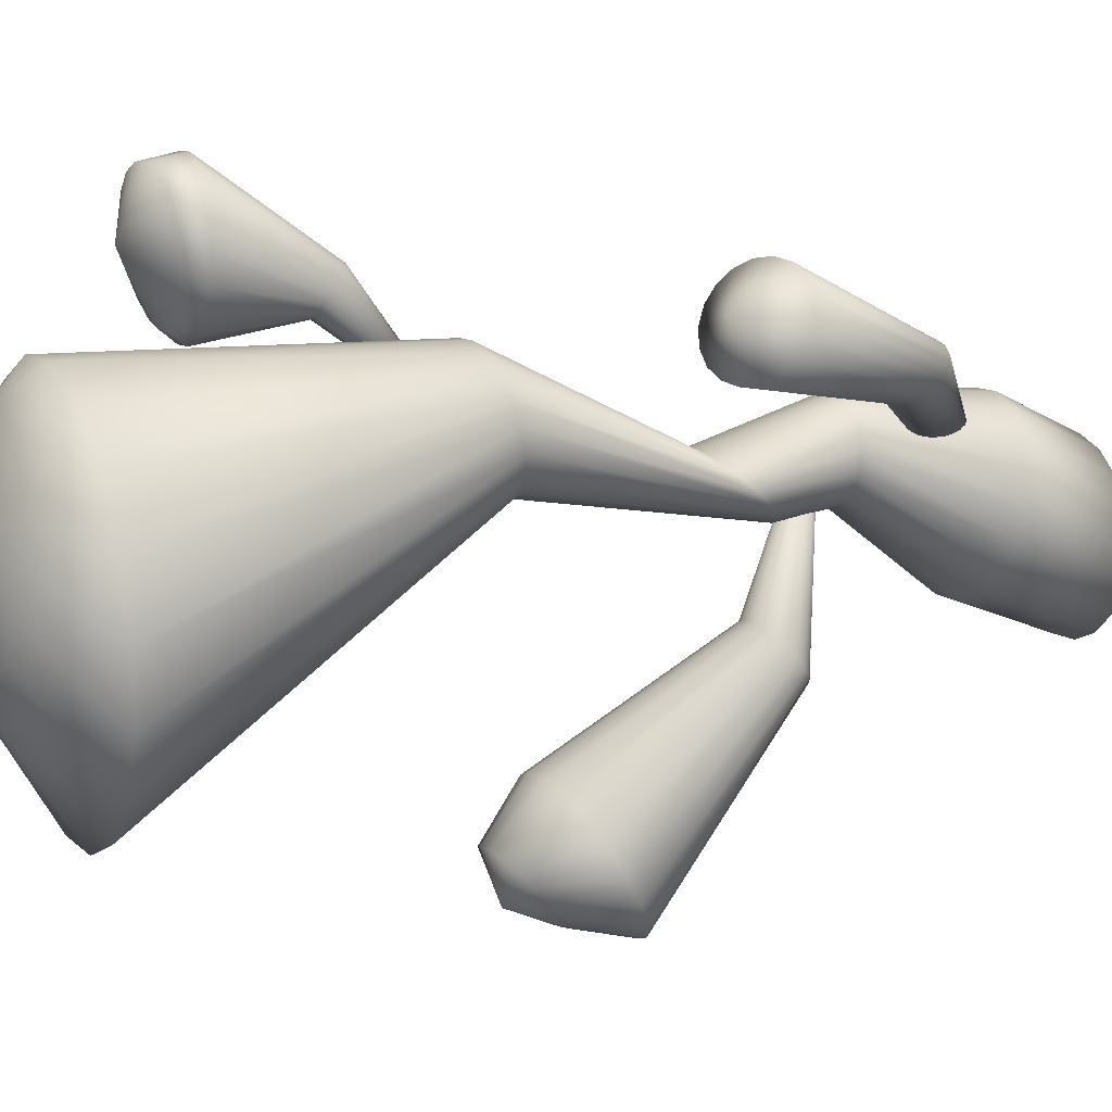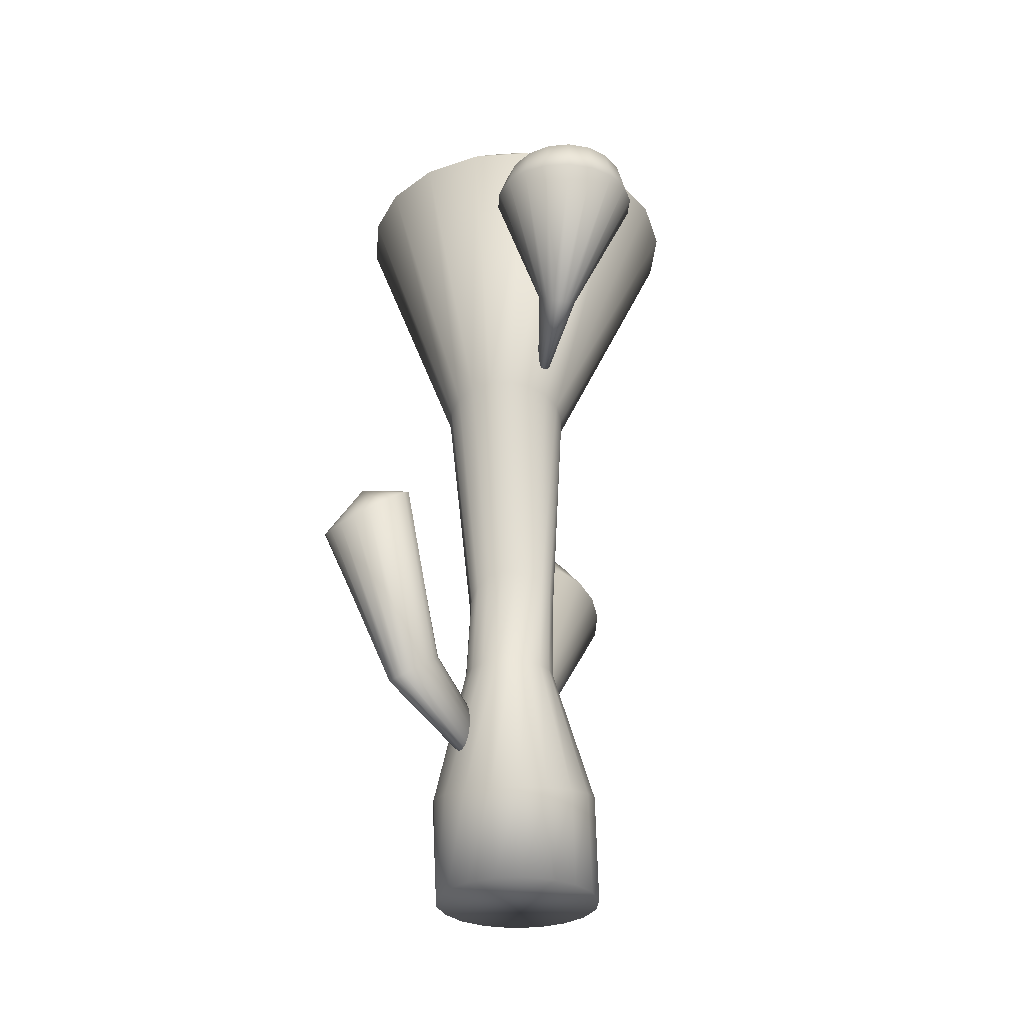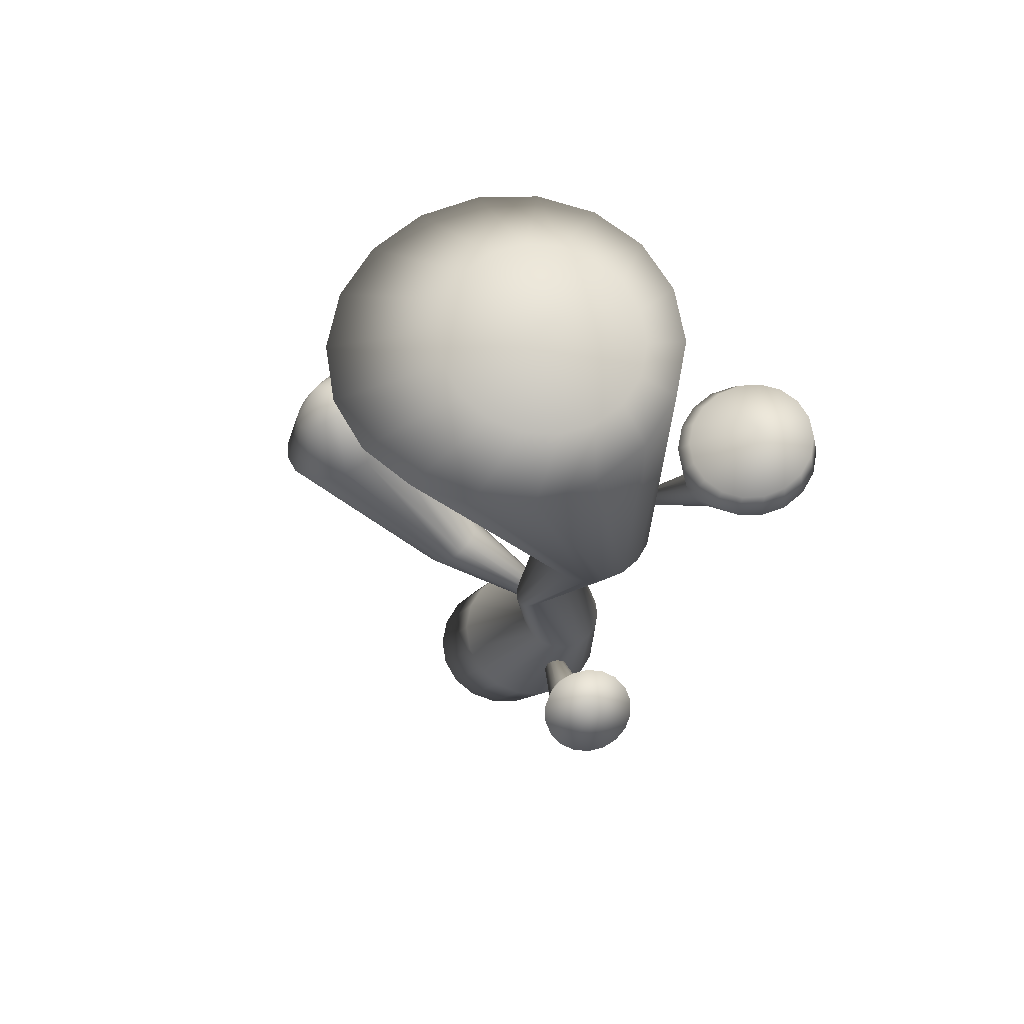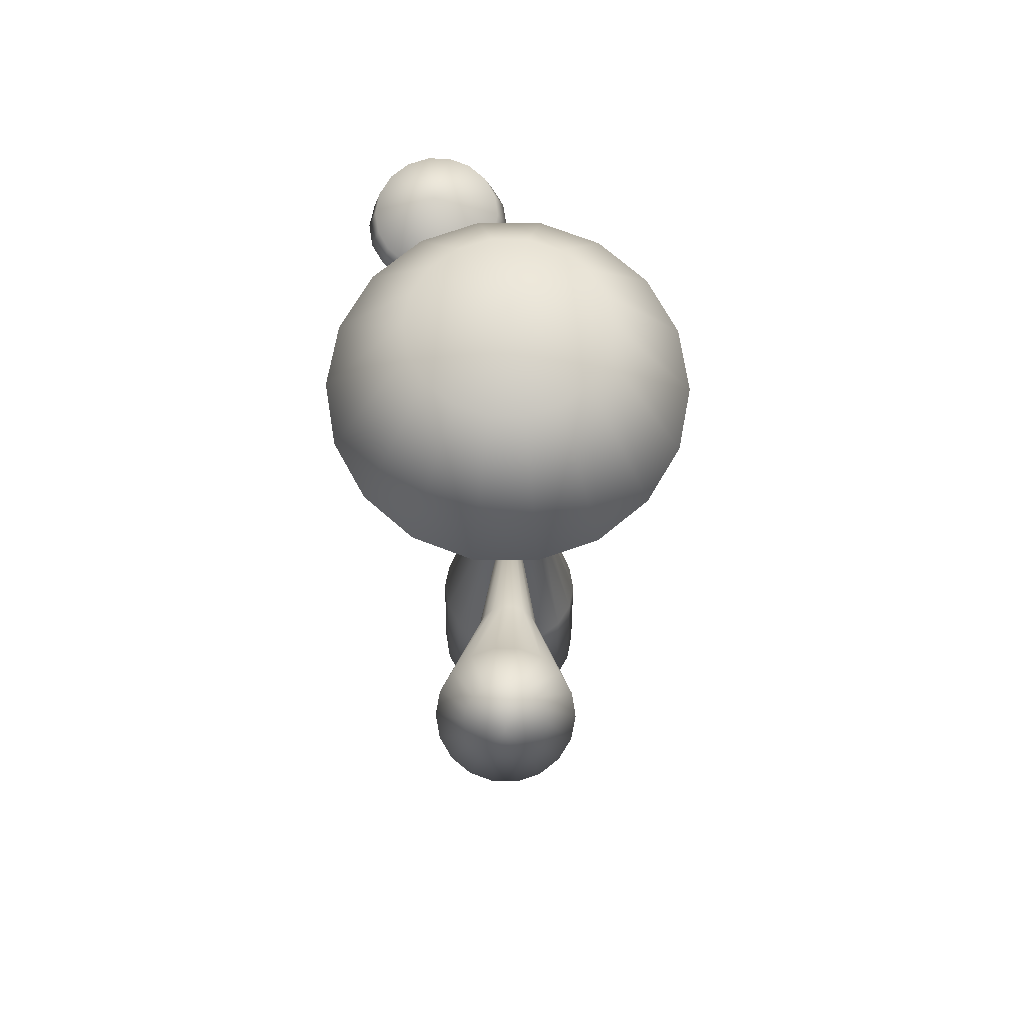
<metadata>
{"format":"obj","ext":"obj","renderer":"f3d","projection":"perspective","resolution":1024,"background":"white","views":[{"elev":9.0,"azim":-115.0,"up":"+Z"},{"elev":-29.1,"azim":6.0,"up":"+Y"},{"elev":65.8,"azim":-59.3,"up":"+Y"},{"elev":70.0,"azim":-179.2,"up":"+Y"}]}
</metadata>
<code>
v -45.77 -61 762.9
v -49.24 -61 768.9
v -54.55 -61 773.4
v -61.06 -61 775.7
v -67.99 -61 775.7
v -74.5 -61 773.4
v -79.81 -61 768.9
v -83.27 -61 762.9
v -84.48 -61 756.1
v -83.27 -61 749.3
v -79.81 -61 743.3
v -74.5 -61 738.8
v -67.99 -61 736.4
v -61.06 -61 736.4
v -54.55 -61 738.8
v -49.24 -61 743.3
v -45.77 -61 749.3
v -44.57 -61 756.1
v -67.97 -34.22 746.1
v -61.05 -34.22 746.1
v -61.05 -41.98 784.6
v -67.97 -41.98 784.6
v -66.39 -8.876 764.7
v -62.64 -8.876 764.7
v -62.64 -9.727 786
v -66.39 -9.727 786
v -66.36 3.994 762.6
v -62.68 3.994 762.6
v -62.68 19.35 776.7
v -66.36 19.35 776.7
v -67.04 55.35 770.1
v -62 55.35 770.1
v -62 62.79 797.7
v -67.04 62.79 797.7
v -71.69 132.6 716.7
v -57.45 132.6 716.7
v -57.45 137.3 797.3
v -71.69 137.3 797.3
v -45.79 -36.75 758.7
v -44.58 -38.1 765.4
v -49.25 -35.57 752.8
v -54.55 -34.69 748.4
v -74.47 -34.69 748.4
v -79.77 -35.57 752.8
v -83.23 -36.75 758.7
v -84.44 -38.1 765.4
v -83.23 -39.45 772
v -79.77 -40.63 777.9
v -74.47 -41.51 782.3
v -54.55 -41.51 782.3
v -49.25 -40.63 777.9
v -45.79 -39.45 772
v -54.36 -9.154 771.6
v -53.71 -9.302 775.3
v -56.24 -9.024 768.4
v -59.11 -8.927 766
v -69.92 -8.927 766
v -72.8 -9.024 768.4
v -74.67 -9.154 771.6
v -75.32 -9.302 775.3
v -74.67 -9.449 779
v -72.8 -9.579 782.3
v -69.92 -9.676 784.7
v -59.11 -9.676 784.7
v -56.24 -9.579 782.3
v -54.36 -9.449 779
v -54.57 9.004 767.2
v -53.93 11.67 769.7
v -56.41 6.66 765.1
v -59.22 4.92 763.5
v -69.81 4.92 763.5
v -72.63 6.66 765.1
v -74.47 9.004 767.2
v -75.1 11.67 769.7
v -74.47 14.34 772.1
v -72.63 16.68 774.3
v -69.81 18.42 775.9
v -59.22 18.42 775.9
v -56.41 16.68 774.3
v -54.57 14.34 772.1
v -50.88 57.78 779.1
v -50 59.07 783.9
v -53.4 56.64 774.8
v -57.26 55.8 771.7
v -71.78 55.8 771.7
v -75.64 56.64 774.8
v -78.16 57.78 779.1
v -79.04 59.07 783.9
v -78.16 60.36 788.7
v -75.64 61.5 792.9
v -71.78 62.34 796
v -57.26 62.34 796
v -53.4 61.5 792.9
v -50.88 60.36 788.7
v -26.03 134.2 743
v -23.56 135 757
v -33.15 133.4 730.7
v -44.06 132.9 721.5
v -85.07 132.9 721.5
v -95.98 133.4 730.7
v -103.1 134.2 743
v -105.6 135 757
v -103.1 135.8 771
v -85.07 137 792.4
v -95.98 136.5 783.3
v -44.06 137 792.4
v -33.15 136.5 783.3
v -26.03 135.8 771
v -42.65 147.7 758.7
v -41.24 146.8 766.6
v -46.7 148.5 751.8
v -52.9 149.1 746.6
v -60.51 149.5 743.8
v -68.6 149.5 743.8
v -76.21 149.1 746.6
v -82.41 148.5 751.8
v -86.46 147.7 758.7
v -87.87 146.8 766.6
v -86.46 145.9 774.6
v -82.41 145.1 781.5
v -76.21 144.5 786.7
v -68.6 144.1 789.5
v -60.51 144.1 789.5
v -52.9 144.5 786.7
v -46.7 145.1 781.5
v -42.65 145.9 774.6
v -64.56 153.5 767.4
v -73.04 -27.5 774.8
v -72.35 -26.27 774.7
v -71.61 -25.35 774.8
v -70.91 -24.87 775.2
v -70.34 -24.87 775.7
v -69.96 -25.35 776.4
v -69.83 -26.27 777.2
v -69.95 -27.5 777.9
v -70.32 -28.9 778.4
v -70.89 -30.3 778.8
v -71.58 -31.54 778.9
v -72.32 -32.45 778.8
v -73.02 -32.94 778.4
v -73.59 -32.94 777.9
v -73.97 -32.45 777.2
v -74.1 -31.54 776.4
v -73.98 -30.3 775.7
v -73.61 -28.9 775.2
v -89.36 -17.44 795.5
v -90.7 -17.44 794.2
v -82.51 -8.884 786
v -81.17 -8.884 787.3
v -89.79 -13.16 786.9
v -90.98 -14.65 788.6
v -106.9 21.85 796.1
v -105.2 24.16 793.3
v -91.56 -15.96 790.5
v -107.4 19.82 799.5
v -91.46 -16.93 792.4
v -106.6 18.31 803.1
v -104.7 17.51 806.6
v -101.8 17.51 809.5
v -87.61 -16.93 796.3
v -98.29 18.31 811.5
v -85.65 -15.96 796.4
v -94.62 19.82 812.3
v -83.73 -14.65 795.8
v -91.22 21.85 811.8
v -82.08 -13.16 794.6
v -88.51 24.16 810.1
v -80.89 -11.68 793
v -86.8 26.47 807.4
v -80.31 -10.37 791
v -86.31 28.5 804
v -80.4 -9.4 789.1
v -87.09 30.01 800.3
v -89.06 30.81 796.8
v -91.96 30.81 793.9
v -84.26 -9.4 785.2
v -95.46 30.01 791.9
v -86.21 -10.37 785.1
v -99.12 28.5 791.1
v -88.13 -11.68 785.7
v -102.5 26.47 791.6
v -98 30 802.8
v -55.09 71.9 793.1
v -54.97 72.7 792.7
v -54.69 73.29 792.3
v -54.28 73.6 792
v -53.79 73.6 791.8
v -53.28 73.29 791.7
v -52.81 72.7 791.9
v -52.44 71.9 792.1
v -52.21 71 792.5
v -52.15 70.1 792.9
v -52.27 69.3 793.4
v -52.55 68.71 793.8
v -52.96 68.4 794.1
v -53.45 68.4 794.2
v -53.96 68.71 794.3
v -54.43 69.3 794.2
v -54.8 70.1 793.9
v -55.03 71 793.5
v -46.72 78.35 809.7
v -48.19 78.35 810.2
v -51.47 85.44 801.2
v -50 85.44 800.7
v -37.97 106.3 827.3
v -43.57 106.3 829.3
v -54.68 107.1 798.8
v -49.08 107.1 796.8
v -60.38 112 818.6
v -57.85 112.7 822.9
v -45.73 118.4 814
v -53.9 113.4 826.1
v -49.03 113.9 827.7
v -43.81 114.1 827.6
v -38.88 114.1 825.8
v -34.83 113.9 822.5
v -32.14 113.4 818.2
v -31.15 112.7 813.2
v -31.98 112 808.3
v -34.52 111.3 804
v -38.46 110.6 800.8
v -43.33 110.1 799.2
v -48.55 109.9 799.3
v -53.49 109.9 801.1
v -57.54 110.1 804.3
v -60.22 110.6 808.7
v -61.21 111.3 813.7
v -53.33 81.89 807
v -52.51 80.66 808.5
v -59.55 106.6 823.9
v -62.45 106.7 818.9
v -51.27 79.58 809.6
v -55.05 106.4 827.5
v -49.77 78.77 810.2
v -49.5 106.3 829.4
v -45.53 78.77 808.6
v -33.38 106.3 823.5
v -44.77 79.58 807.2
v -30.34 106.4 818.5
v -44.54 80.66 805.6
v -29.24 106.6 812.8
v -44.85 81.89 803.9
v -30.2 106.7 807.2
v -45.68 83.12 802.4
v -33.1 106.8 802.2
v -46.92 84.21 801.3
v -37.59 107 798.6
v -48.42 85.01 800.7
v -43.14 107.1 796.7
v -52.66 85.01 802.3
v -59.27 107.1 802.6
v -53.41 84.21 803.7
v -62.3 107 807.6
v -53.65 83.12 805.3
v -63.41 106.8 813.3
v -61.85 -1.979 768.2
v -62.36 -1.148 768.5
v -63.14 -0.5317 768.7
v -64.09 -0.2036 768.8
v -65.1 -0.2036 768.8
v -66.05 -0.5317 768.7
v -66.83 -1.148 768.5
v -67.34 -1.979 768.2
v -67.51 -2.924 767.8
v -67.34 -3.869 767.5
v -66.83 -4.699 767.2
v -66.05 -5.316 767
v -65.1 -5.644 766.9
v -64.09 -5.644 766.9
v -63.14 -5.316 767
v -62.36 -4.699 767.2
v -61.85 -3.869 767.5
v -61.68 -2.924 767.8
v -66.06 -3.612 732.7
v -63.13 -3.612 732.7
v -63.13 7.873 744.7
v -66.06 7.873 744.7
v -67.78 31.29 689.2
v -61.41 31.29 689.2
v -61.41 49.72 720.3
v -67.78 49.72 720.3
v -54.04 52.58 700.4
v -54.67 50.16 697.7
v -64.59 56.35 697
v -56.51 48.04 695.4
v -59.31 46.47 693.6
v -62.76 45.63 692.7
v -66.43 45.63 692.7
v -69.87 46.47 693.6
v -72.68 48.04 695.4
v -74.52 50.16 697.7
v -75.15 52.58 700.4
v -74.52 54.99 703.1
v -72.68 57.11 705.5
v -69.87 58.68 707.2
v -66.43 59.52 708.2
v -62.76 59.52 708.2
v -59.31 58.68 707.2
v -56.51 57.11 705.5
v -54.67 54.99 703.1
v -56.15 2.131 738.7
v -56.66 0.1365 736.6
v -47.38 37.31 699.4
v -46.27 40.51 704.7
v -58.13 -1.617 734.8
v -50.56 34.49 694.6
v -60.37 -2.919 733.4
v -55.43 32.41 691.1
v -68.82 -2.919 733.4
v -73.76 32.41 691.1
v -71.06 -1.617 734.8
v -78.63 34.49 694.6
v -72.53 0.1365 736.6
v -81.81 37.31 699.4
v -73.04 2.131 738.7
v -82.92 40.51 704.7
v -72.53 4.125 740.8
v -81.81 43.71 710.1
v -71.06 5.879 742.6
v -78.63 46.52 714.9
v -68.82 7.181 744
v -73.76 48.61 718.4
v -60.37 7.181 744
v -55.43 48.61 718.4
v -58.13 5.879 742.6
v -50.56 46.52 714.9
v -56.66 4.125 740.8
v -47.38 43.71 710.1
g Cactus2
f 1 2 3 4 5 6 7 8 9 10 11 12 13 14 15 16 17 18
f 14 13 19 20
f 5 4 21 22
f 20 19 23 24
f 22 21 25 26
f 24 23 27 28
f 26 25 29 30
f 28 27 31 32
f 30 29 33 34
f 32 31 35 36
f 34 33 37 38
f 18 39 40
f 17 41 39
f 16 42 41
f 15 20 42
f 13 43 19
f 12 44 43
f 11 45 44
f 10 46 45
f 9 47 46
f 8 48 47
f 7 49 48
f 6 22 49
f 4 50 21
f 3 51 50
f 2 52 51
f 1 40 52
f 40 53 54
f 39 55 53
f 41 56 55
f 42 24 56
f 19 57 23
f 43 58 57
f 44 59 58
f 45 60 59
f 46 61 60
f 47 62 61
f 48 63 62
f 49 26 63
f 21 64 25
f 50 65 64
f 51 66 65
f 52 54 66
f 54 67 68
f 53 69 67
f 55 70 69
f 56 28 70
f 23 71 27
f 57 72 71
f 58 73 72
f 59 74 73
f 60 75 74
f 61 76 75
f 62 77 76
f 63 30 77
f 25 78 29
f 64 79 78
f 65 80 79
f 66 68 80
f 68 81 82
f 67 83 81
f 69 84 83
f 70 32 84
f 27 85 31
f 71 86 85
f 72 87 86
f 73 88 87
f 74 89 88
f 75 90 89
f 76 91 90
f 77 34 91
f 29 92 33
f 78 93 92
f 79 94 93
f 80 82 94
f 82 95 96
f 81 97 95
f 83 98 97
f 84 36 98
f 31 99 35
f 85 100 99
f 86 101 100
f 87 102 101
f 88 103 102
f 90 104 105
f 91 38 104
f 33 106 37
f 92 107 106
f 94 96 108
f 96 95 109 110
f 95 97 111 109
f 97 98 112 111
f 98 36 113 112
f 36 35 114 113
f 35 99 115 114
f 99 100 116 115
f 100 101 117 116
f 101 102 118 117
f 102 103 119 118
f 103 105 120 119
f 105 104 121 120
f 104 38 122 121
f 38 37 123 122
f 37 106 124 123
f 106 107 125 124
f 107 108 126 125
f 108 96 110 126
f 18 17 39
f 17 16 41
f 16 15 42
f 15 14 20
f 13 12 43
f 12 11 44
f 11 10 45
f 10 9 46
f 9 8 47
f 8 7 48
f 7 6 49
f 6 5 22
f 4 3 50
f 3 2 51
f 2 1 52
f 1 18 40
f 40 39 53
f 39 41 55
f 41 42 56
f 42 20 24
f 19 43 57
f 43 44 58
f 44 45 59
f 45 46 60
f 46 47 61
f 47 48 62
f 48 49 63
f 49 22 26
f 21 50 64
f 50 51 65
f 51 52 66
f 52 40 54
f 54 53 67
f 53 55 69
f 55 56 70
f 56 24 28
f 23 57 71
f 57 58 72
f 58 59 73
f 59 60 74
f 60 61 75
f 61 62 76
f 62 63 77
f 63 26 30
f 25 64 78
f 64 65 79
f 65 66 80
f 66 54 68
f 68 67 81
f 67 69 83
f 69 70 84
f 70 28 32
f 27 71 85
f 71 72 86
f 72 73 87
f 73 74 88
f 74 75 89
f 75 76 90
f 76 77 91
f 77 30 34
f 29 78 92
f 78 79 93
f 79 80 94
f 80 68 82
f 82 81 95
f 81 83 97
f 83 84 98
f 84 32 36
f 31 85 99
f 85 86 100
f 86 87 101
f 87 88 102
f 88 89 103
f 90 91 104
f 91 34 38
f 33 92 106
f 92 93 107
f 94 82 96
f 89 90 105 103
f 94 108 107 93
f 126 110 127
f 110 109 127
f 109 111 127
f 111 112 127
f 112 113 127
f 113 114 127
f 114 115 127
f 115 116 127
f 116 117 127
f 117 118 127
f 118 119 127
f 119 120 127
f 120 121 127
f 121 122 127
f 122 123 127
f 123 124 127
f 124 125 127
f 125 126 127
f 128 129 130 131 132 133 134 135 136 137 138 139 140 141 142 143 144 145
f 141 140 146 147
f 132 131 148 149
f 150 151 152 153
f 151 154 155 152
f 154 156 157 155
f 156 147 158 157
f 147 146 159 158
f 146 160 161 159
f 160 162 163 161
f 162 164 165 163
f 164 166 167 165
f 166 168 169 167
f 168 170 171 169
f 170 172 173 171
f 172 149 174 173
f 149 148 175 174
f 148 176 177 175
f 176 178 179 177
f 178 180 181 179
f 180 150 153 181
f 145 144 151 150
f 144 143 154 151
f 143 142 156 154
f 142 141 147 156
f 140 139 160 146
f 139 138 162 160
f 138 137 164 162
f 137 136 166 164
f 136 135 168 166
f 135 134 170 168
f 134 133 172 170
f 133 132 149 172
f 131 130 176 148
f 130 129 178 176
f 129 128 180 178
f 128 145 150 180
f 153 152 182
f 152 155 182
f 155 157 182
f 157 158 182
f 158 159 182
f 159 161 182
f 161 163 182
f 163 165 182
f 165 167 182
f 167 169 182
f 169 171 182
f 171 173 182
f 173 174 182
f 174 175 182
f 175 177 182
f 177 179 182
f 179 181 182
f 181 153 182
f 183 184 185 186 187 188 189 190 191 192 193 194 195 196 197 198 199 200
f 196 195 201 202
f 187 186 203 204
f 202 201 205 206
f 204 203 207 208
f 209 210 211
f 210 212 211
f 212 213 211
f 213 214 211
f 214 215 211
f 215 216 211
f 216 217 211
f 217 218 211
f 218 219 211
f 219 220 211
f 220 221 211
f 221 222 211
f 222 223 211
f 223 224 211
f 224 225 211
f 225 226 211
f 226 227 211
f 227 209 211
f 228 229 230 231
f 229 232 233 230
f 232 234 235 233
f 234 202 206 235
f 201 236 237 205
f 236 238 239 237
f 238 240 241 239
f 240 242 243 241
f 242 244 245 243
f 244 246 247 245
f 246 248 249 247
f 248 204 208 249
f 203 250 251 207
f 250 252 253 251
f 252 254 255 253
f 254 228 231 255
f 200 199 229 228
f 199 198 232 229
f 198 197 234 232
f 197 196 202 234
f 195 194 236 201
f 194 193 238 236
f 193 192 240 238
f 192 191 242 240
f 191 190 244 242
f 190 189 246 244
f 189 188 248 246
f 188 187 204 248
f 186 185 250 203
f 185 184 252 250
f 184 183 254 252
f 183 200 228 254
f 231 230 210 209
f 230 233 212 210
f 233 235 213 212
f 235 206 214 213
f 206 205 215 214
f 205 237 216 215
f 237 239 217 216
f 239 241 218 217
f 241 243 219 218
f 243 245 220 219
f 245 247 221 220
f 247 249 222 221
f 249 208 223 222
f 208 207 224 223
f 207 251 225 224
f 251 253 226 225
f 253 255 227 226
f 255 231 209 227
f 256 257 258 259 260 261 262 263 264 265 266 267 268 269 270 271 272 273
f 269 268 274 275
f 260 259 276 277
f 275 274 278 279
f 277 276 280 281
f 282 283 284
f 283 285 284
f 285 286 284
f 286 287 284
f 287 288 284
f 288 289 284
f 289 290 284
f 290 291 284
f 291 292 284
f 292 293 284
f 293 294 284
f 294 295 284
f 295 296 284
f 296 297 284
f 297 298 284
f 298 299 284
f 299 300 284
f 300 282 284
f 301 302 303 304
f 302 305 306 303
f 305 307 308 306
f 307 275 279 308
f 274 309 310 278
f 309 311 312 310
f 311 313 314 312
f 313 315 316 314
f 315 317 318 316
f 317 319 320 318
f 319 321 322 320
f 321 277 281 322
f 276 323 324 280
f 323 325 326 324
f 325 327 328 326
f 327 301 304 328
f 273 272 302 301
f 272 271 305 302
f 271 270 307 305
f 270 269 275 307
f 268 267 309 274
f 267 266 311 309
f 266 265 313 311
f 265 264 315 313
f 264 263 317 315
f 263 262 319 317
f 262 261 321 319
f 261 260 277 321
f 259 258 323 276
f 258 257 325 323
f 257 256 327 325
f 256 273 301 327
f 304 303 283 282
f 303 306 285 283
f 306 308 286 285
f 308 279 287 286
f 279 278 288 287
f 278 310 289 288
f 310 312 290 289
f 312 314 291 290
f 314 316 292 291
f 316 318 293 292
f 318 320 294 293
f 320 322 295 294
f 322 281 296 295
f 281 280 297 296
f 280 324 298 297
f 324 326 299 298
f 326 328 300 299
f 328 304 282 300

</code>
